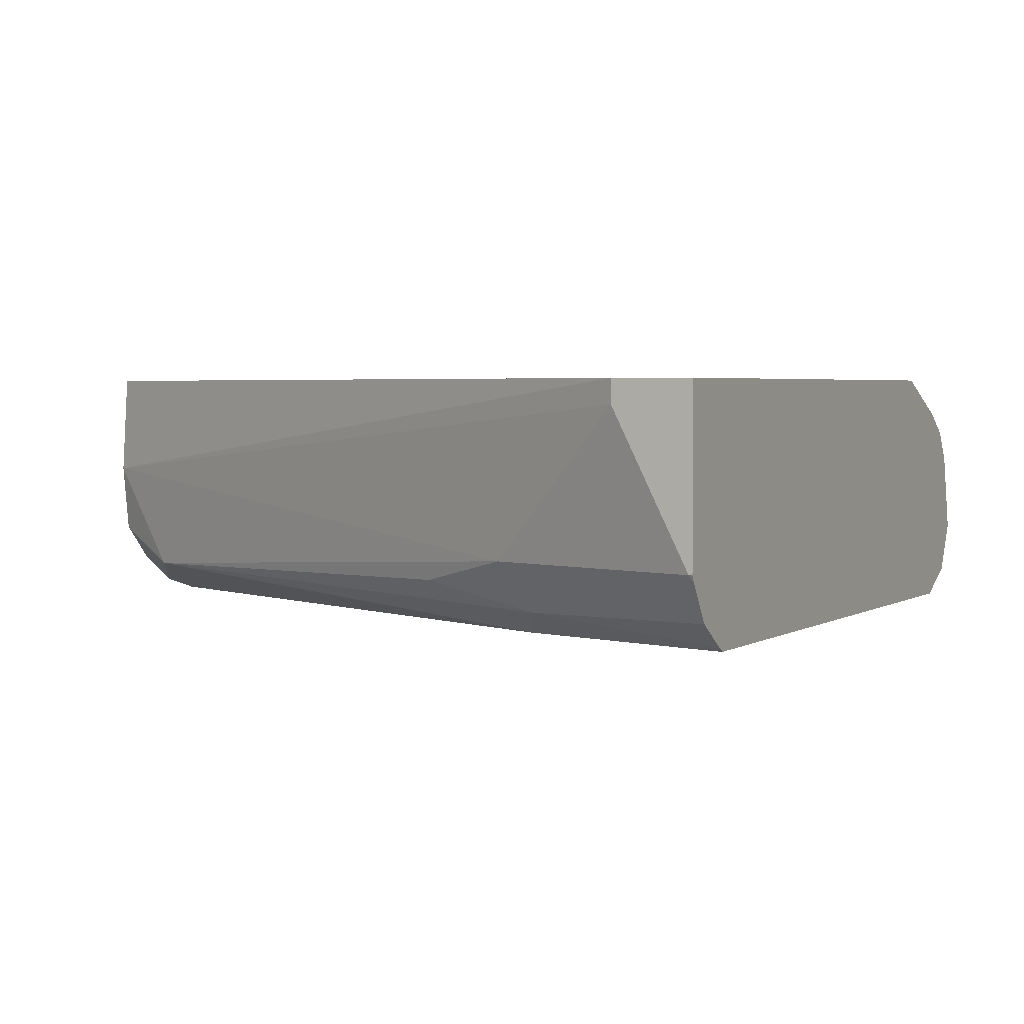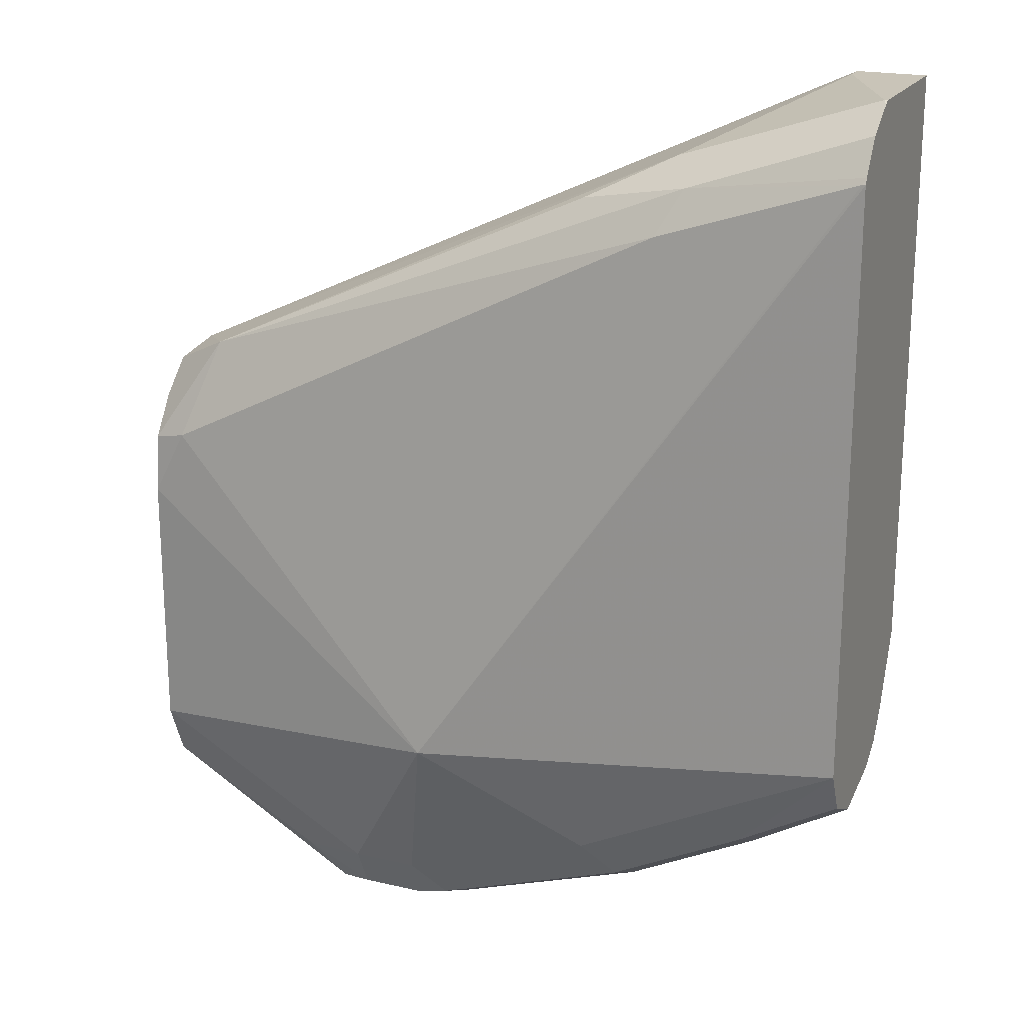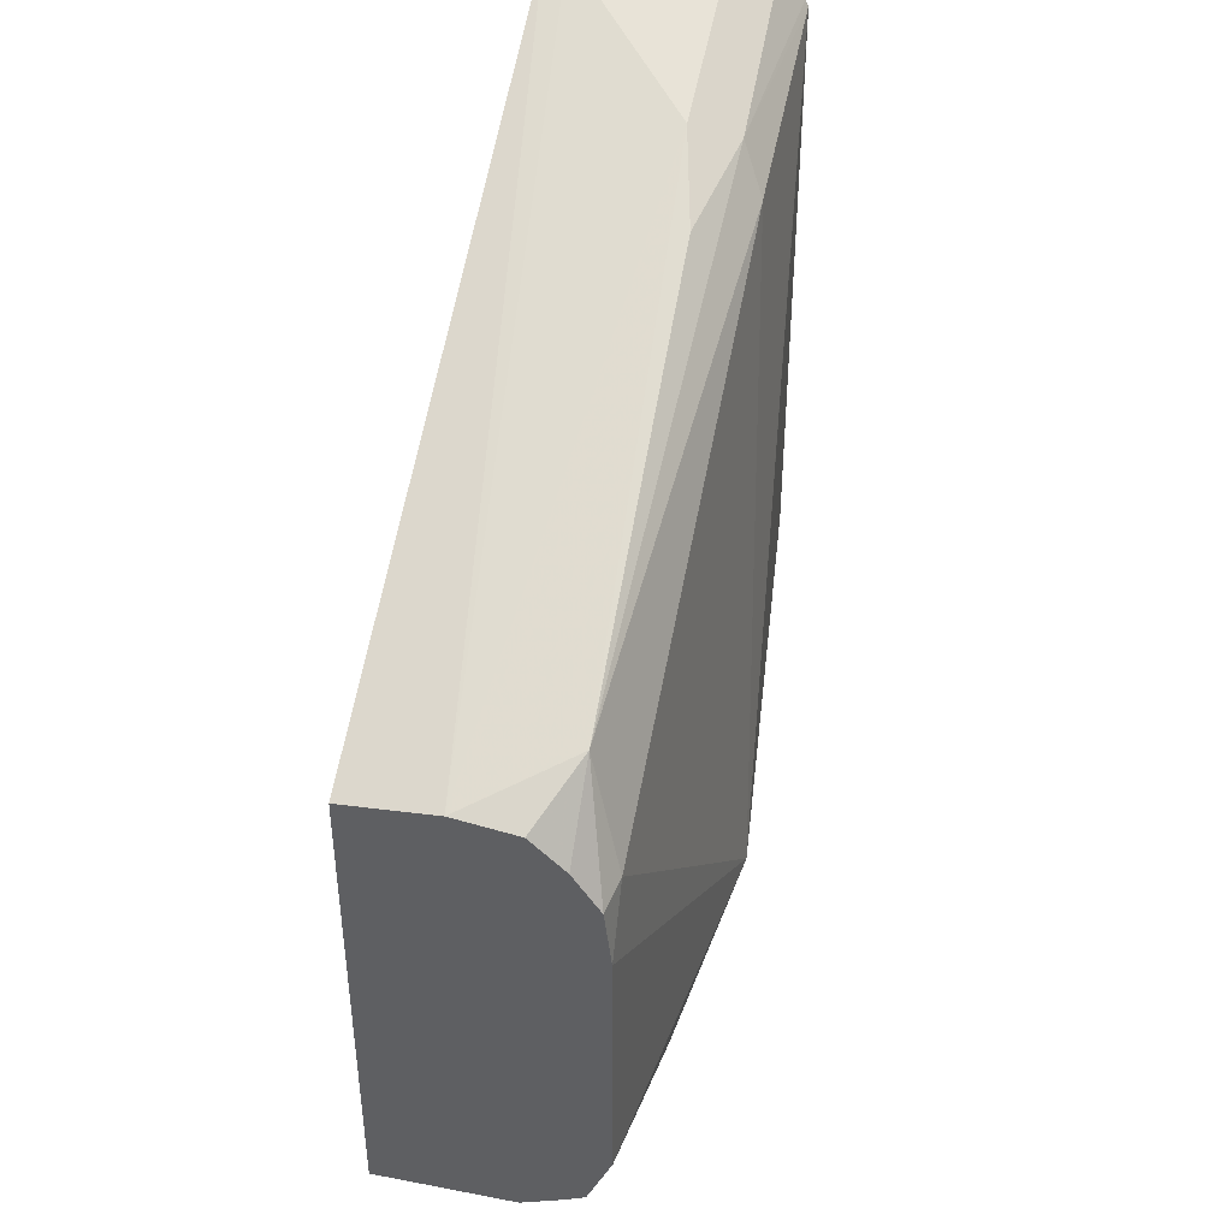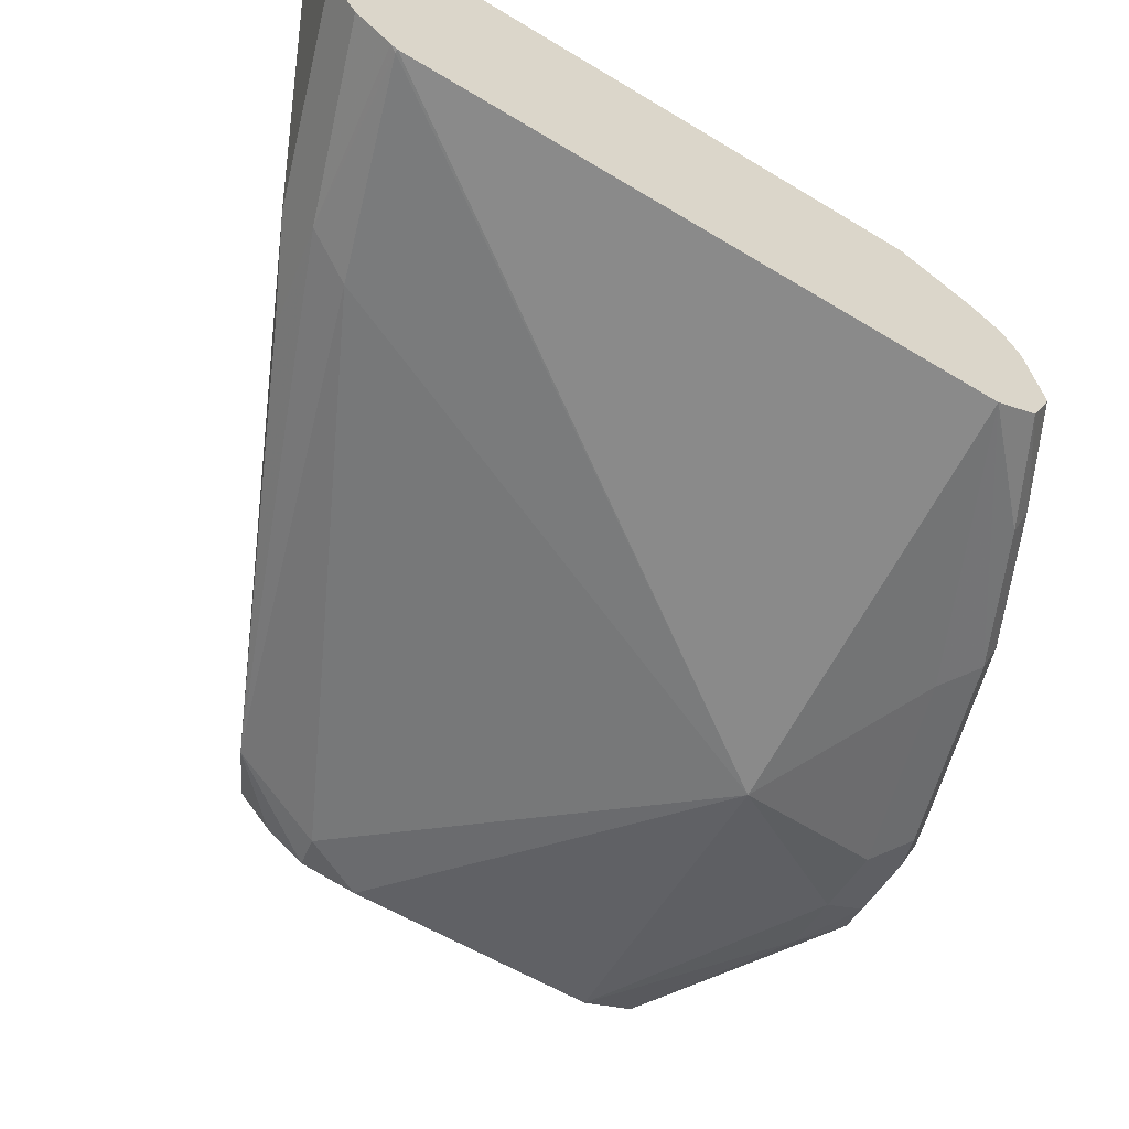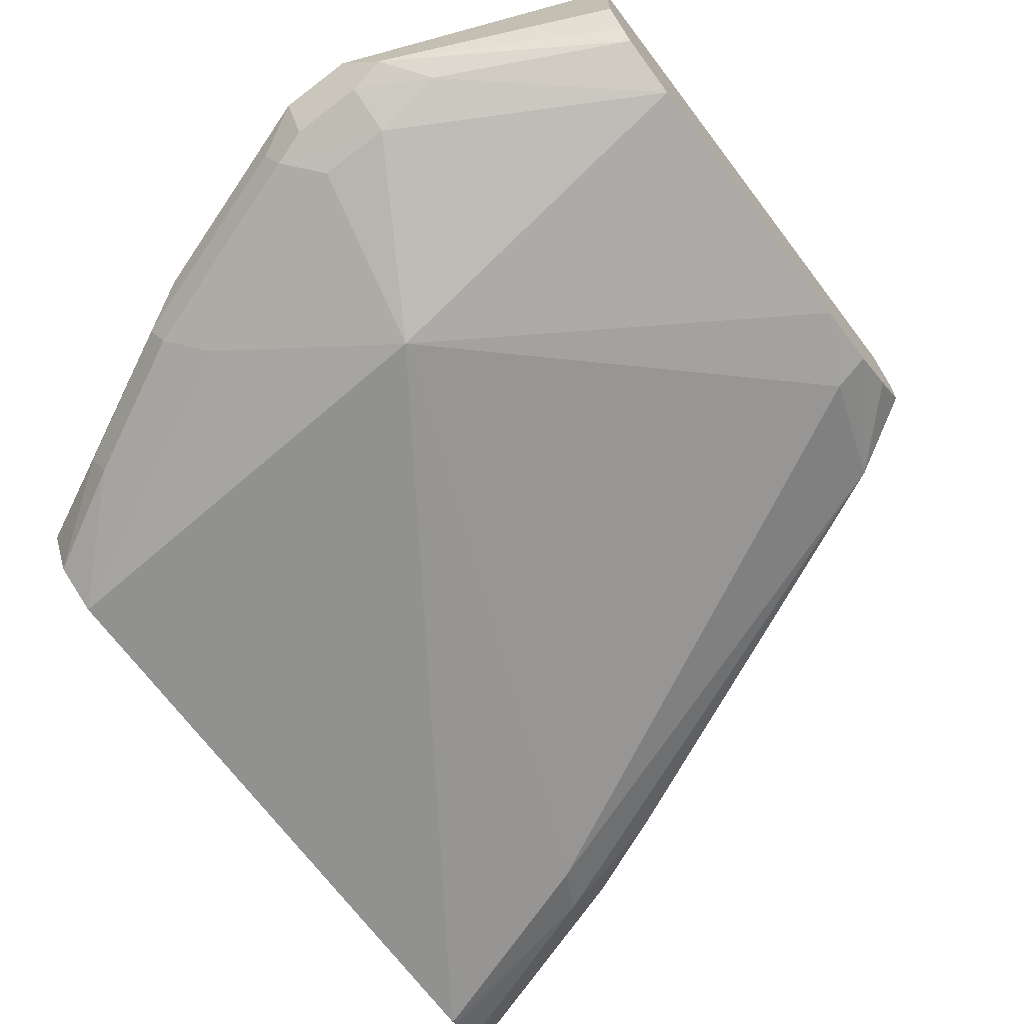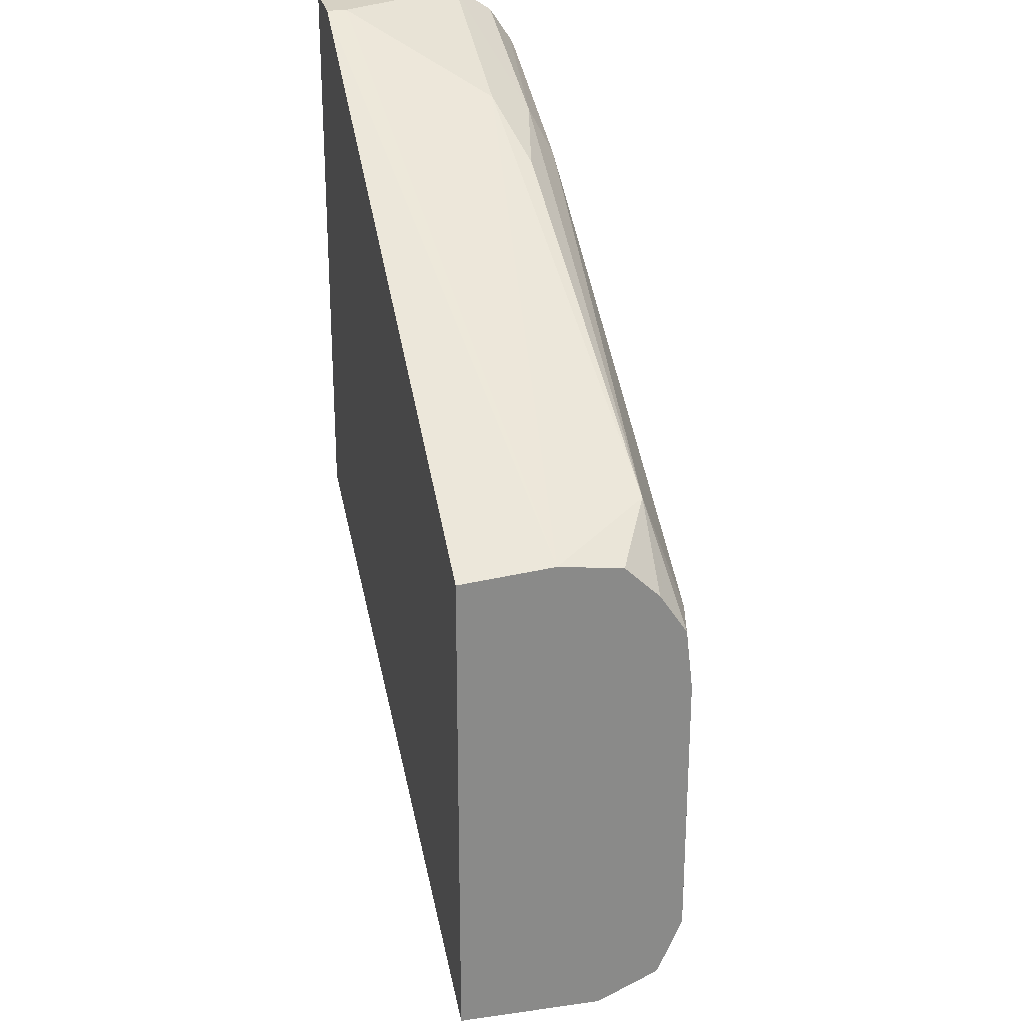
<metadata>
{"format":"obj","ext":"obj","renderer":"f3d","projection":"perspective","resolution":1024,"background":"white","views":[{"elev":3.0,"azim":26.1,"up":"+Y"},{"elev":20.1,"azim":23.0,"up":"+Z"},{"elev":43.7,"azim":-77.1,"up":"+Z"},{"elev":-57.7,"azim":57.8,"up":"+Y"},{"elev":-70.7,"azim":-142.7,"up":"+Y"},{"elev":26.9,"azim":-102.4,"up":"+Z"}]}
</metadata>
<code>
v -0.5057 -0.1004 0.35
v -0.5057 -0.07769 0.348
v -0.5057 -0.1159 0.3479
v -0.4999 -0.1188 0.3508
v -0.4889 -0.1243 0.3563
v -0.3646 -0.116 0.4143
v -0.3315 -0.08286 0.4309
v -0.3315 -0.07769 0.4309
v -0.5057 -0.07769 0.2277
v -0.5057 -0.1243 0.3397
v -0.5057 -0.1309 0.3297
v -0.4972 -0.1326 0.3314
v -0.4309 -0.1326 0.3646
v -0.3646 -0.1326 0.3977
v -0.3591 -0.127 0.4088
v -0.3867 -0.1215 0.4032
v -0.3149 -0.116 0.4309
v -0.3141 -0.07769 0.4309
v -0.3141 -0.07769 0.2834
v -0.3756 -0.09392 0.2265
v -0.4364 -0.105 0.2044
v -0.453 -0.105 0.2044
v -0.4474 -0.116 0.1989
v -0.5057 -0.1117 0.2278
v -0.5057 -0.1326 0.3149
v -0.4226 -0.145 0.2569
v -0.3149 -0.1326 0.4143
v -0.3141 -0.1318 0.4159
v -0.3141 -0.1261 0.4244
v -0.3141 -0.1176 0.4301
v -0.3141 -0.116 0.4309
v -0.3141 -0.08586 0.2652
v -0.3591 -0.1105 0.2265
v -0.3812 -0.116 0.2154
v -0.4309 -0.116 0.1989
v -0.3141 -0.08731 0.2628
v -0.3141 -0.09115 0.2569
v -0.3141 -0.09703 0.253
v -0.4557 -0.1243 0.203
v -0.5057 -0.1213 0.232
v -0.5057 -0.1326 0.2486
v -0.4474 -0.1326 0.2154
v -0.4309 -0.1326 0.2154
v -0.3812 -0.1326 0.232
v -0.3141 -0.1326 0.2652
v -0.3141 -0.1326 0.4143
v -0.3141 -0.09944 0.2521
v -0.3259 -0.1105 0.2431
v -0.3141 -0.1152 0.2486
v -0.3701 -0.1215 0.221
v -0.3141 -0.116 0.2486
v -0.4198 -0.1215 0.2044
v -0.4226 -0.1284 0.2072
v -0.4309 -0.127 0.2044
v -0.4474 -0.127 0.2044
v -0.464 -0.1284 0.2134
v -0.5057 -0.1267 0.2347
v -0.3729 -0.1284 0.2237
v -0.3397 -0.1284 0.2403
v -0.3141 -0.127 0.2541
v -0.337 -0.1215 0.2375
v -0.3141 -0.1265 0.2539
f 23 54 55
f 26 46 27
f 26 45 46
f 26 43 44
f 26 42 43
f 26 41 42
f 27 46 28
f 25 41 26
f 24 39 40
f 23 39 24
f 23 55 39
f 26 44 45
f 20 32 36
f 21 23 22
f 21 35 23
f 20 38 33
f 20 37 38
f 20 36 37
f 20 35 21
f 20 34 35
f 20 33 34
f 19 32 20
f 18 32 19
f 18 36 32
f 33 38 47
f 18 37 36
f 23 35 54
f 33 47 48
f 43 53 58
f 33 49 34
f 18 38 37
f 53 55 54
f 51 62 61
f 50 59 58
f 50 61 59
f 50 51 61
f 50 53 52
f 50 58 53
f 47 49 48
f 45 59 60
f 45 58 59
f 44 58 45
f 43 58 44
f 42 53 43
f 42 55 53
f 42 56 55
f 41 56 42
f 41 57 56
f 39 57 40
f 39 56 57
f 39 55 56
f 35 53 54
f 35 52 53
f 35 50 52
f 34 51 50
f 34 49 51
f 34 50 35
f 33 48 49
f 18 47 38
f 5 14 15
f 18 51 49
f 5 15 16
f 5 13 14
f 5 12 13
f 5 11 12
f 5 10 11
f 4 10 5
f 3 10 4
f 2 19 9
f 2 18 19
f 2 8 18
f 1 8 2
f 1 7 8
f 5 16 6
f 1 6 7
f 1 4 5
f 1 3 4
f 1 10 3
f 1 11 10
f 1 25 11
f 1 41 25
f 1 57 41
f 1 40 57
f 1 24 40
f 1 9 24
f 1 2 9
f 59 61 60
f 1 5 6
f 6 16 15
f 6 15 17
f 6 17 7
f 18 62 51
f 18 60 62
f 18 45 60
f 18 46 45
f 18 28 46
f 18 29 28
f 18 30 29
f 18 31 30
f 17 30 31
f 17 29 30
f 15 29 17
f 15 28 29
f 15 27 28
f 14 26 27
f 14 27 15
f 13 26 14
f 12 26 13
f 12 25 26
f 11 25 12
f 9 23 24
f 9 22 23
f 9 21 22
f 9 20 21
f 9 19 20
f 7 18 8
f 7 31 18
f 7 17 31
f 18 49 47
f 60 61 62

</code>
